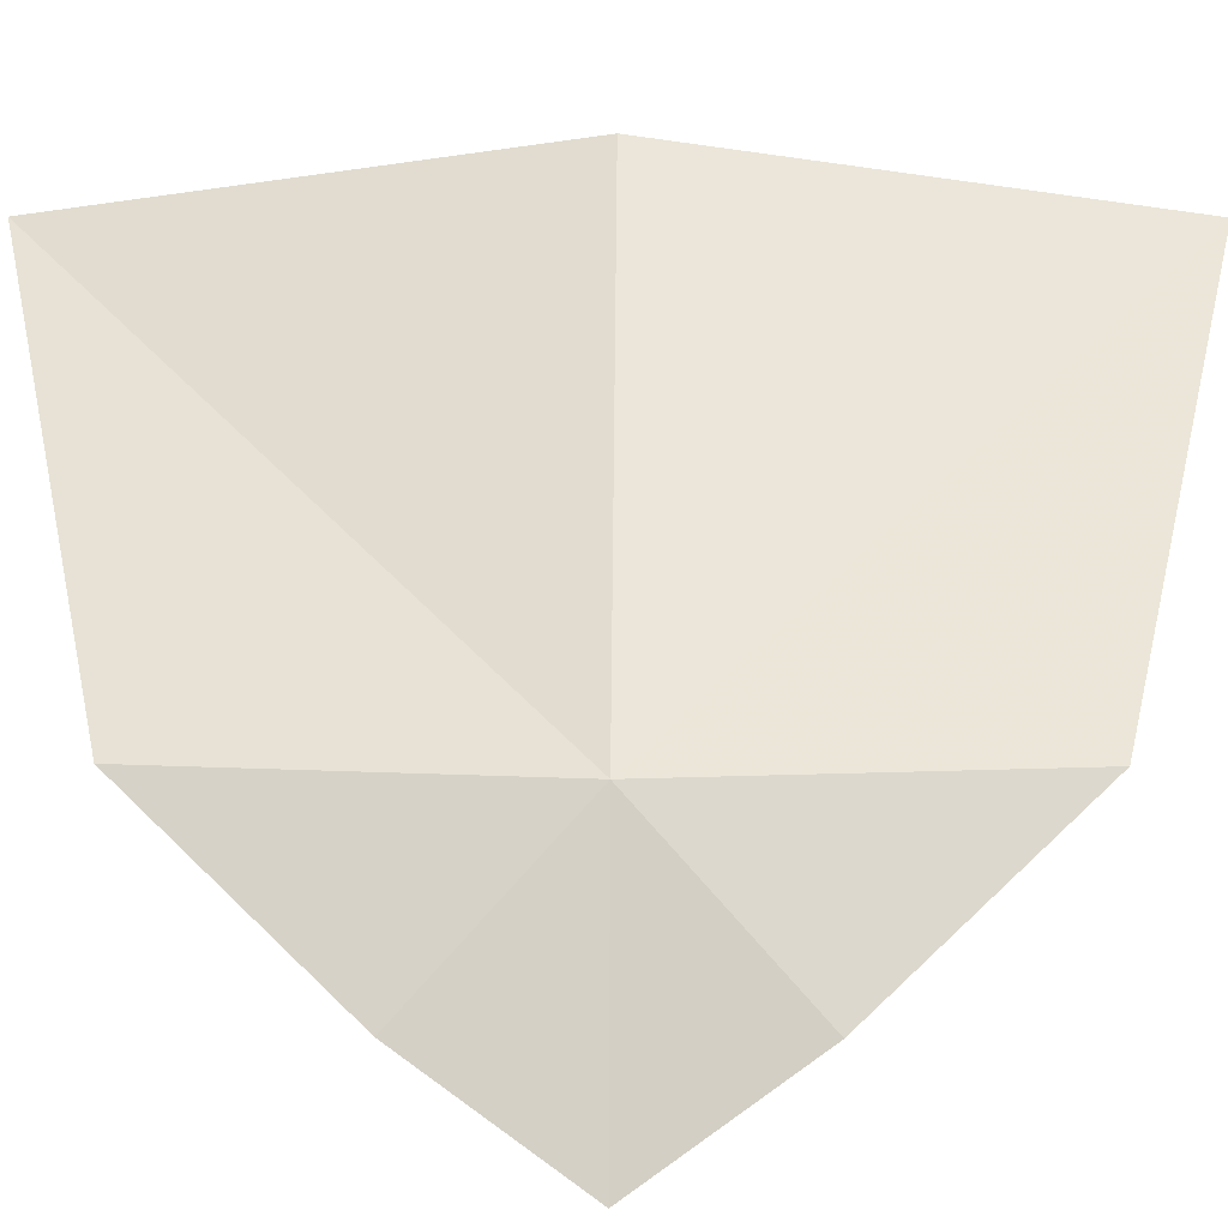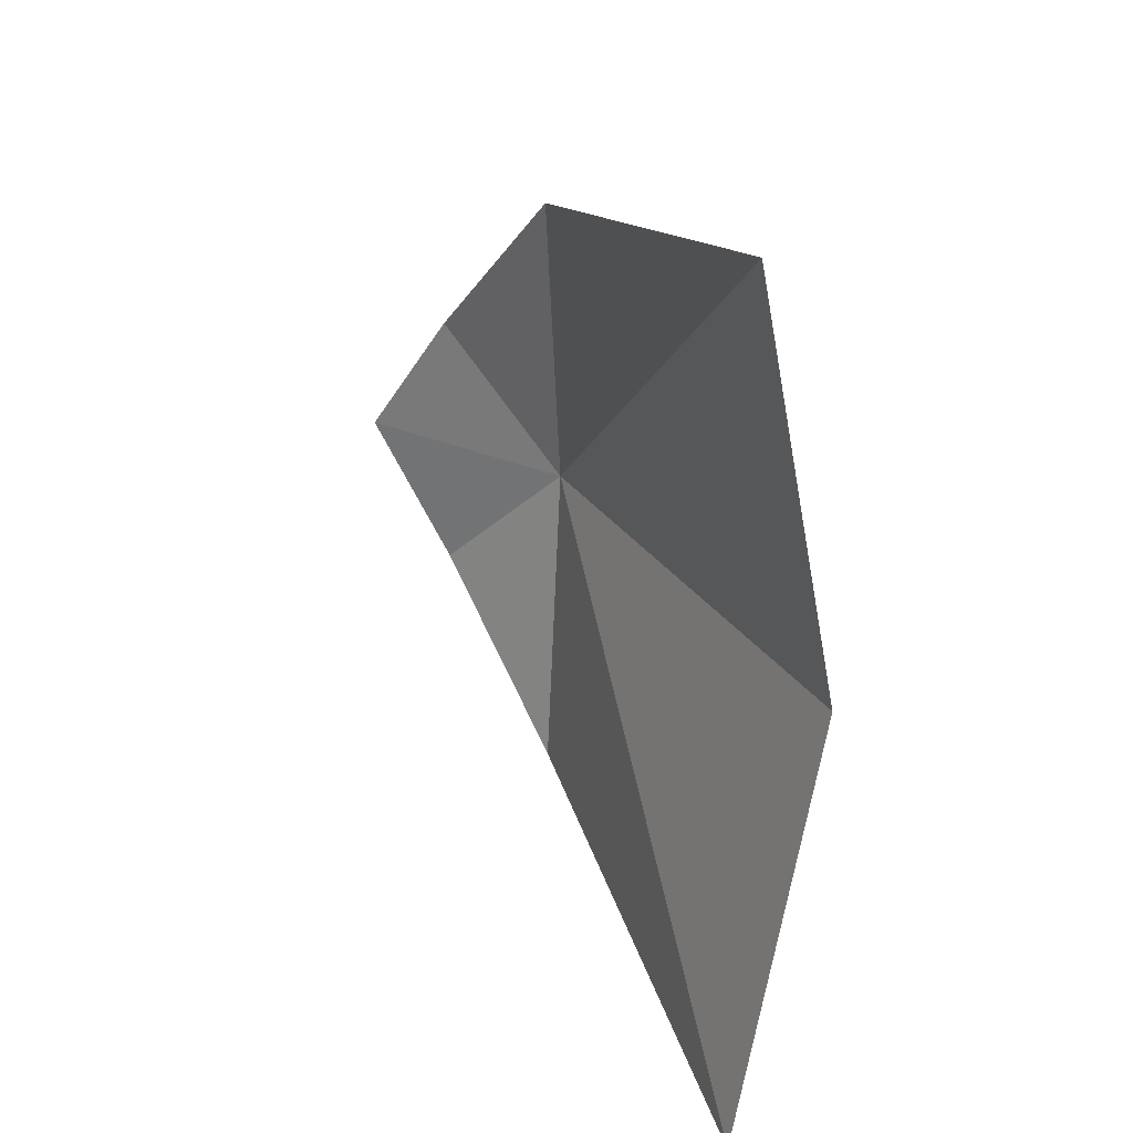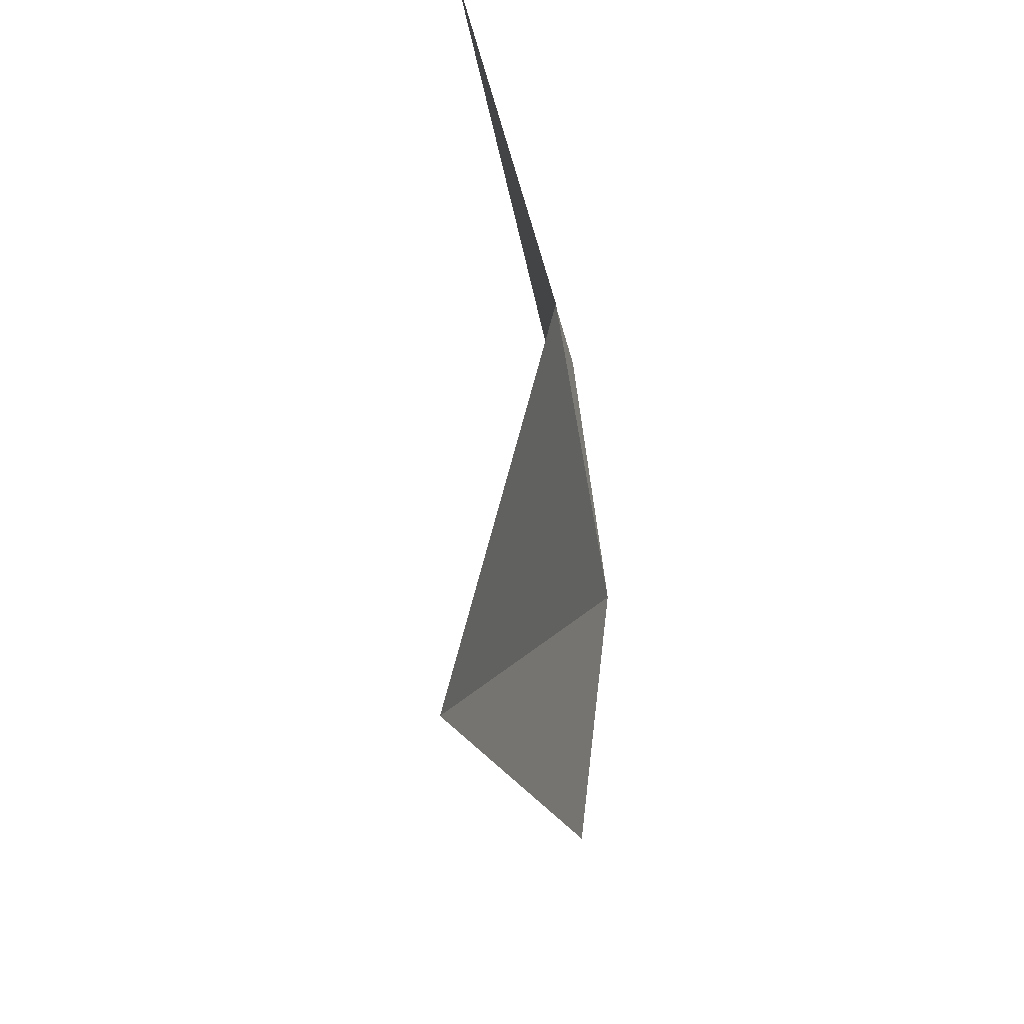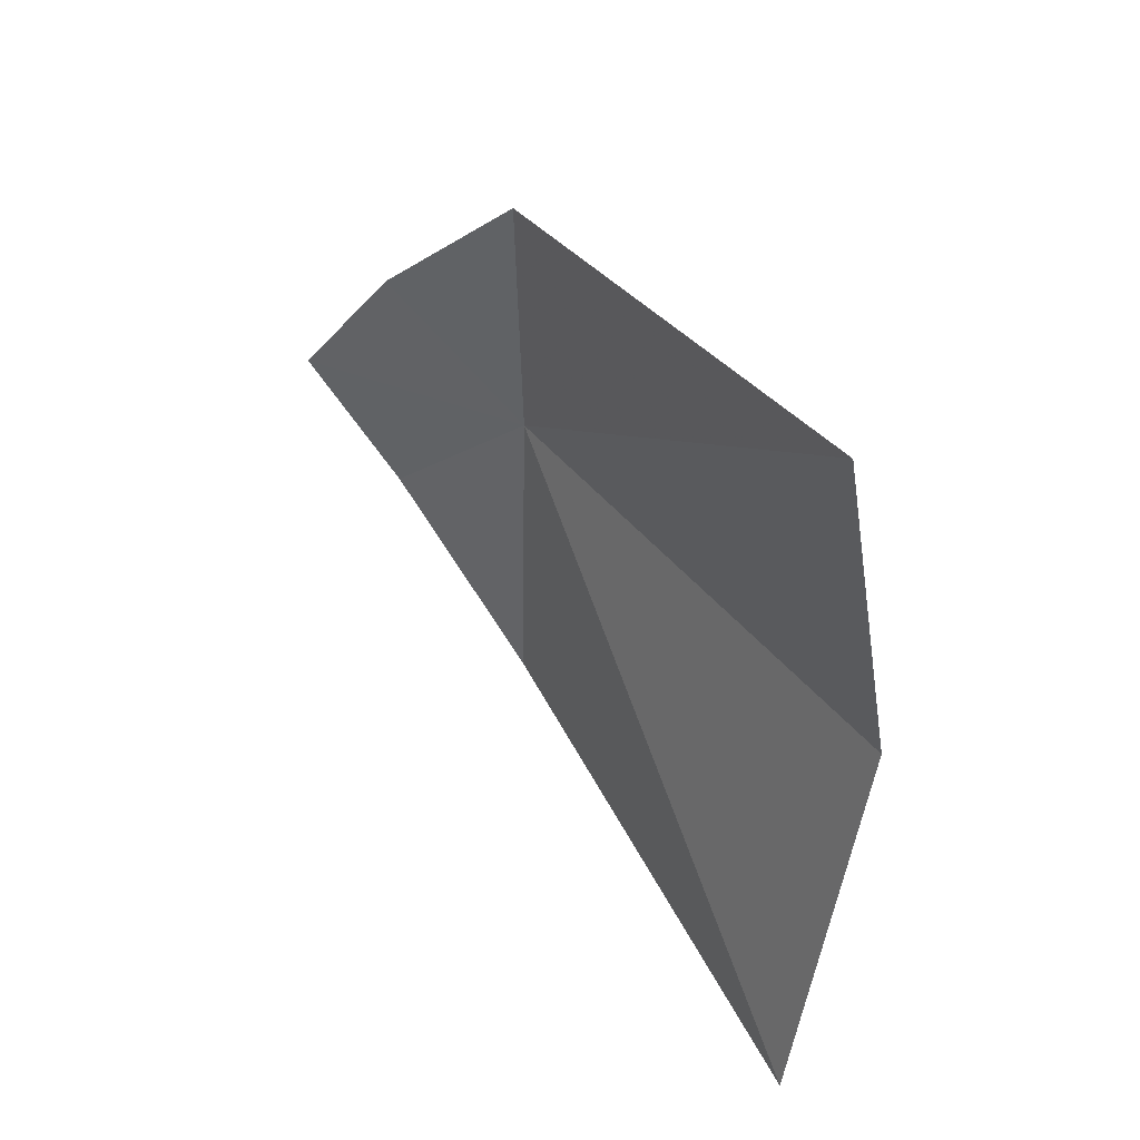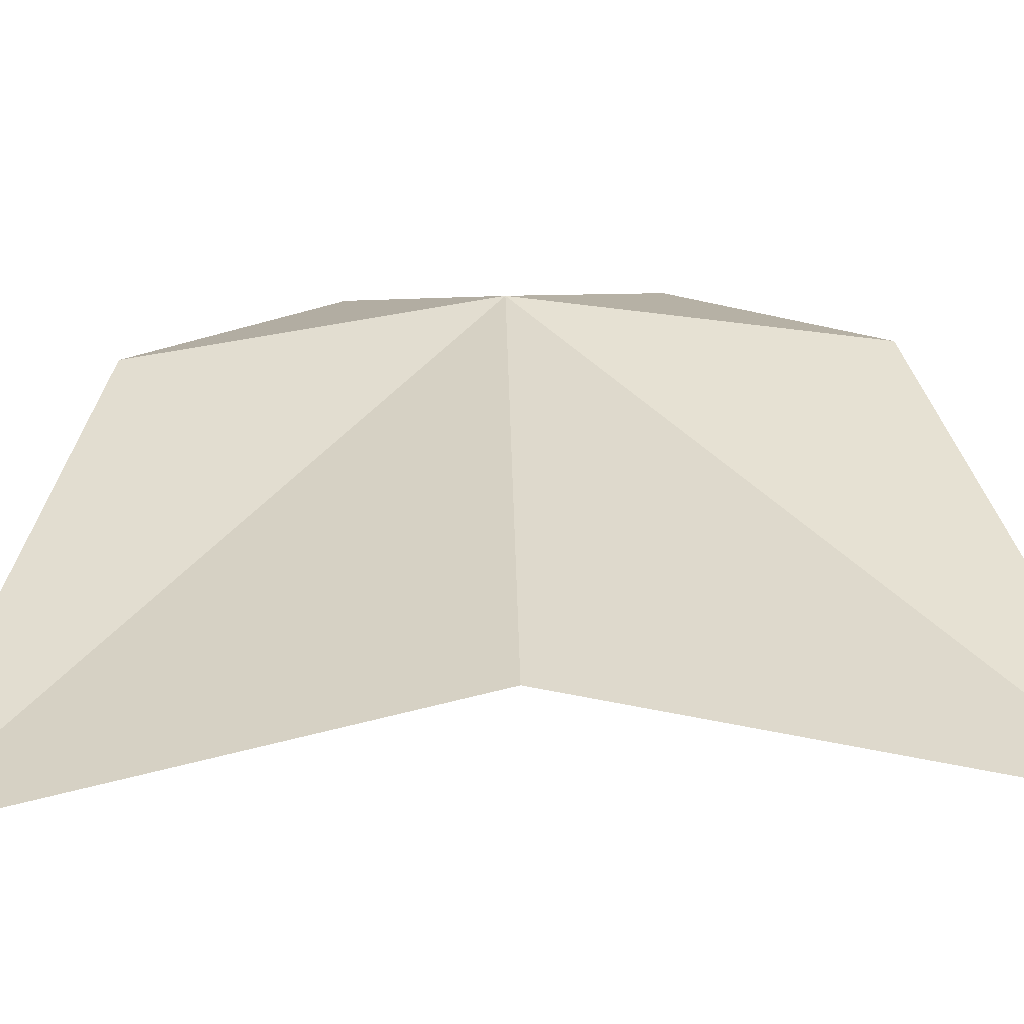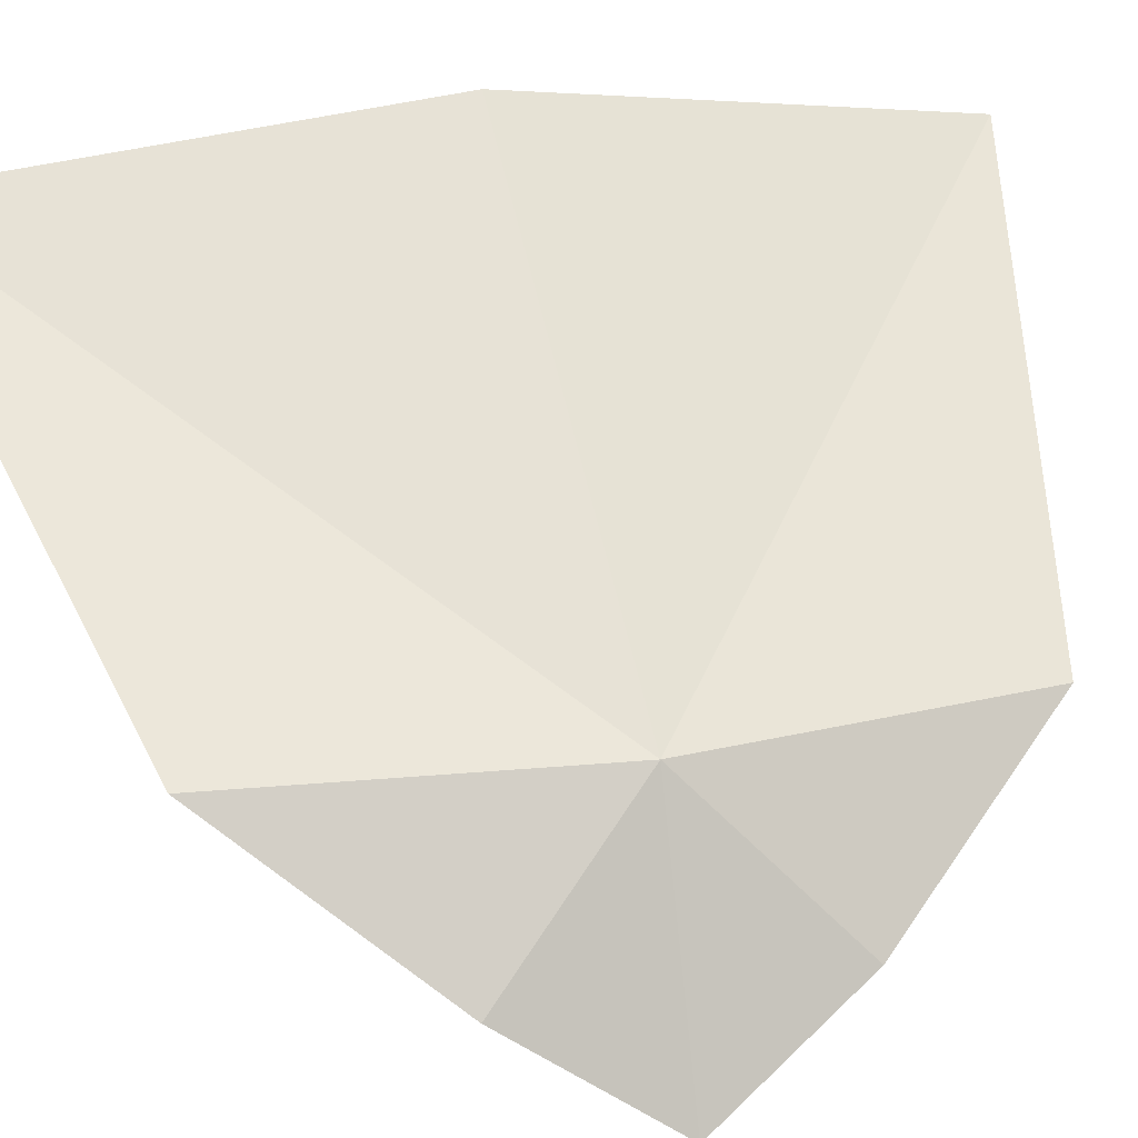
<metadata>
{"format":"obj","ext":"obj","renderer":"f3d","projection":"perspective","resolution":1024,"background":"white","views":[{"elev":11.7,"azim":90.6,"up":"+Z"},{"elev":26.7,"azim":-75.9,"up":"+Y"},{"elev":-32.7,"azim":-42.9,"up":"+Y"},{"elev":46.0,"azim":-87.0,"up":"+Y"},{"elev":71.9,"azim":-91.5,"up":"+Z"},{"elev":20.8,"azim":73.1,"up":"+Z"}]}
</metadata>
<code>
v 114.8 89.9 43.61
v 113.4 80.44 43.53
v 99.85 76.77 52.24
v 102.2 89.9 54.19
v 99.85 103 52.24
v 113.4 99.37 43.53
v 116.6 94.05 39.34
v 117.5 89.9 36.53
v 116.6 85.76 39.34
f 1 3 2
f 1 4 3
f 1 5 4
f 1 6 5
f 1 7 6
f 1 8 7
f 1 9 8
f 1 2 9

</code>
